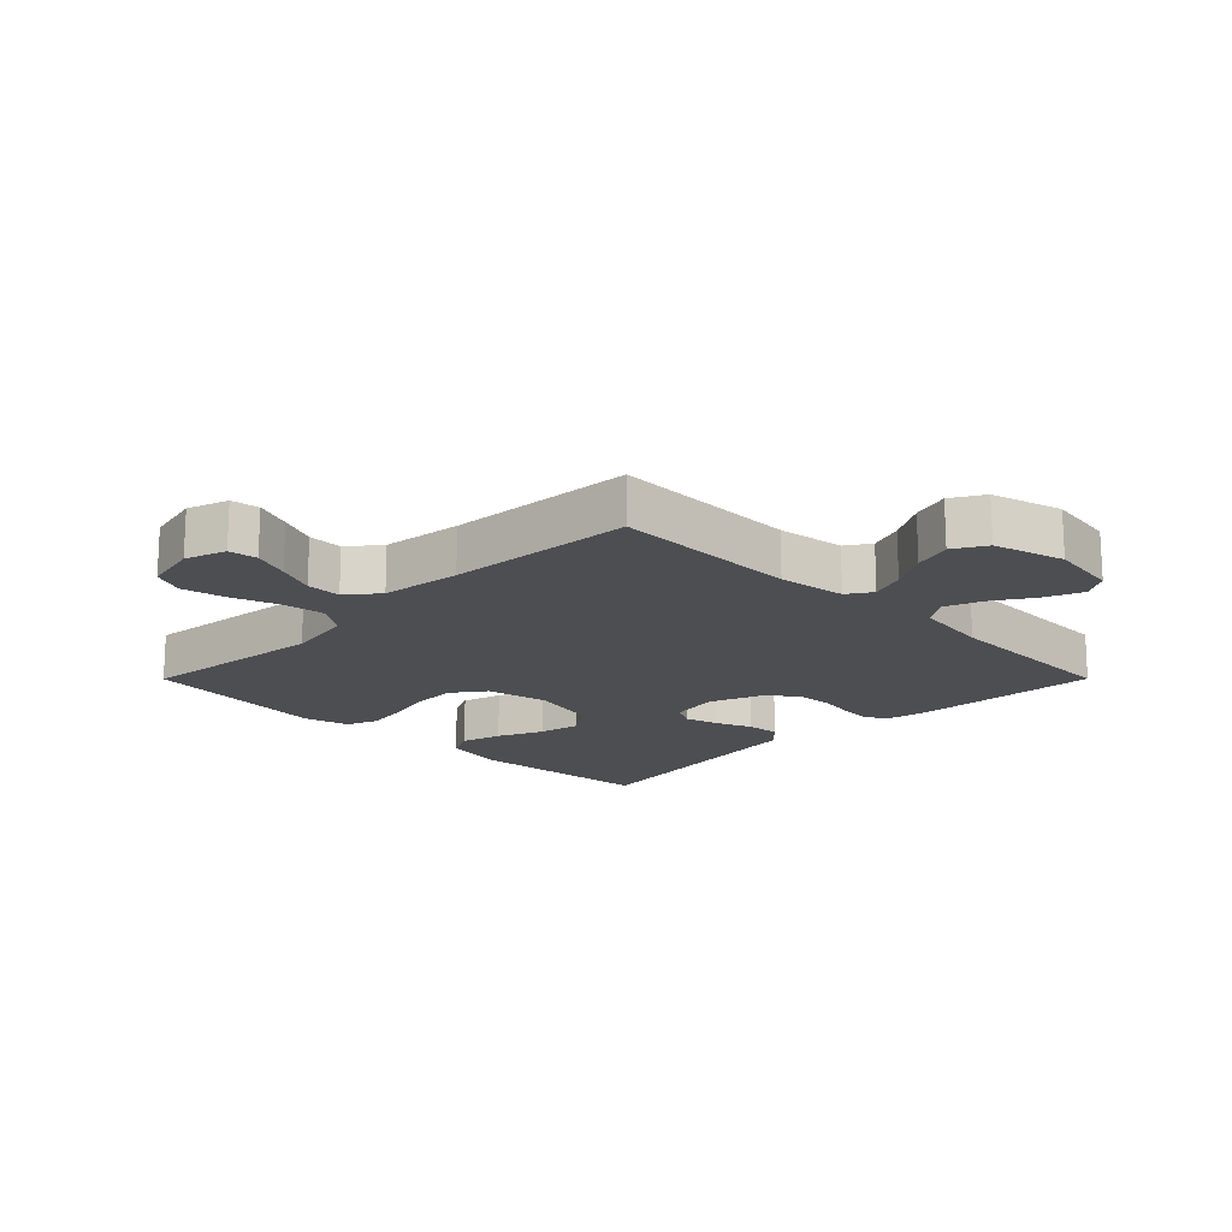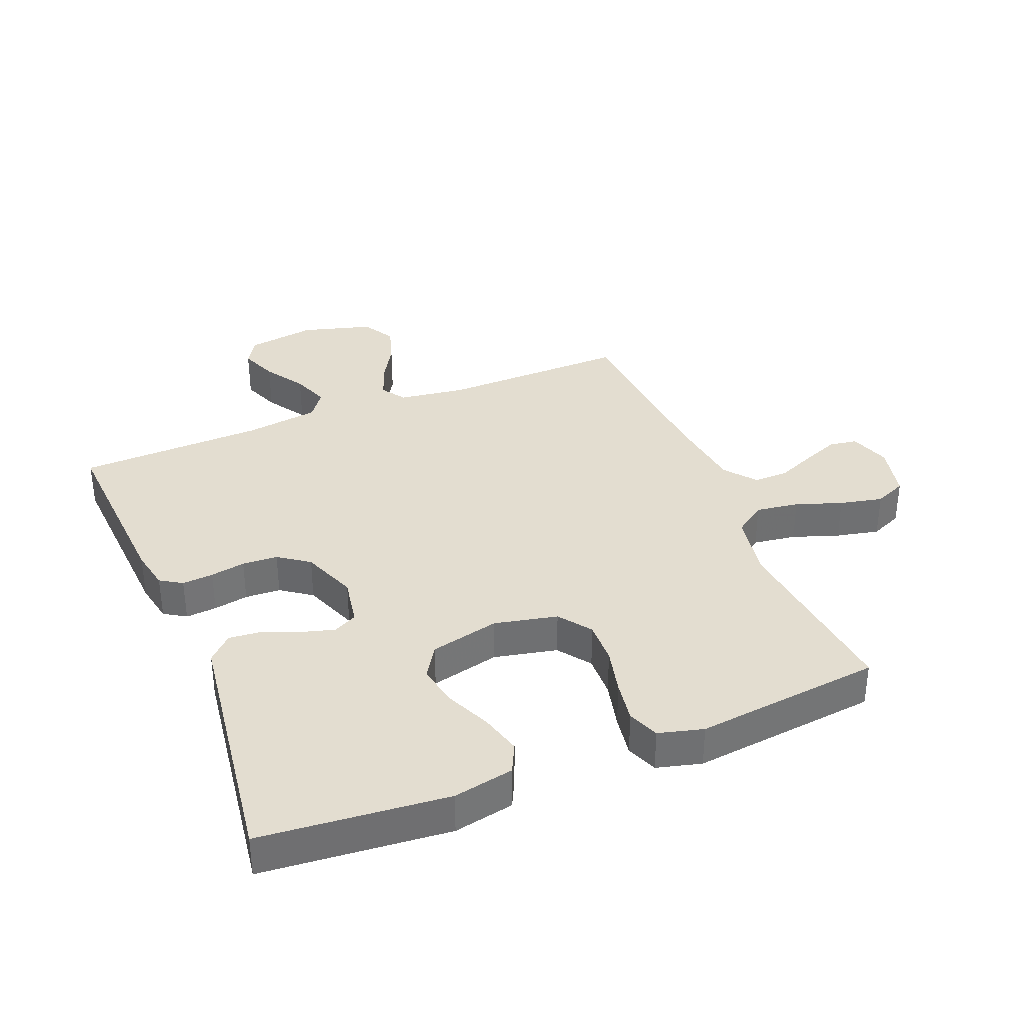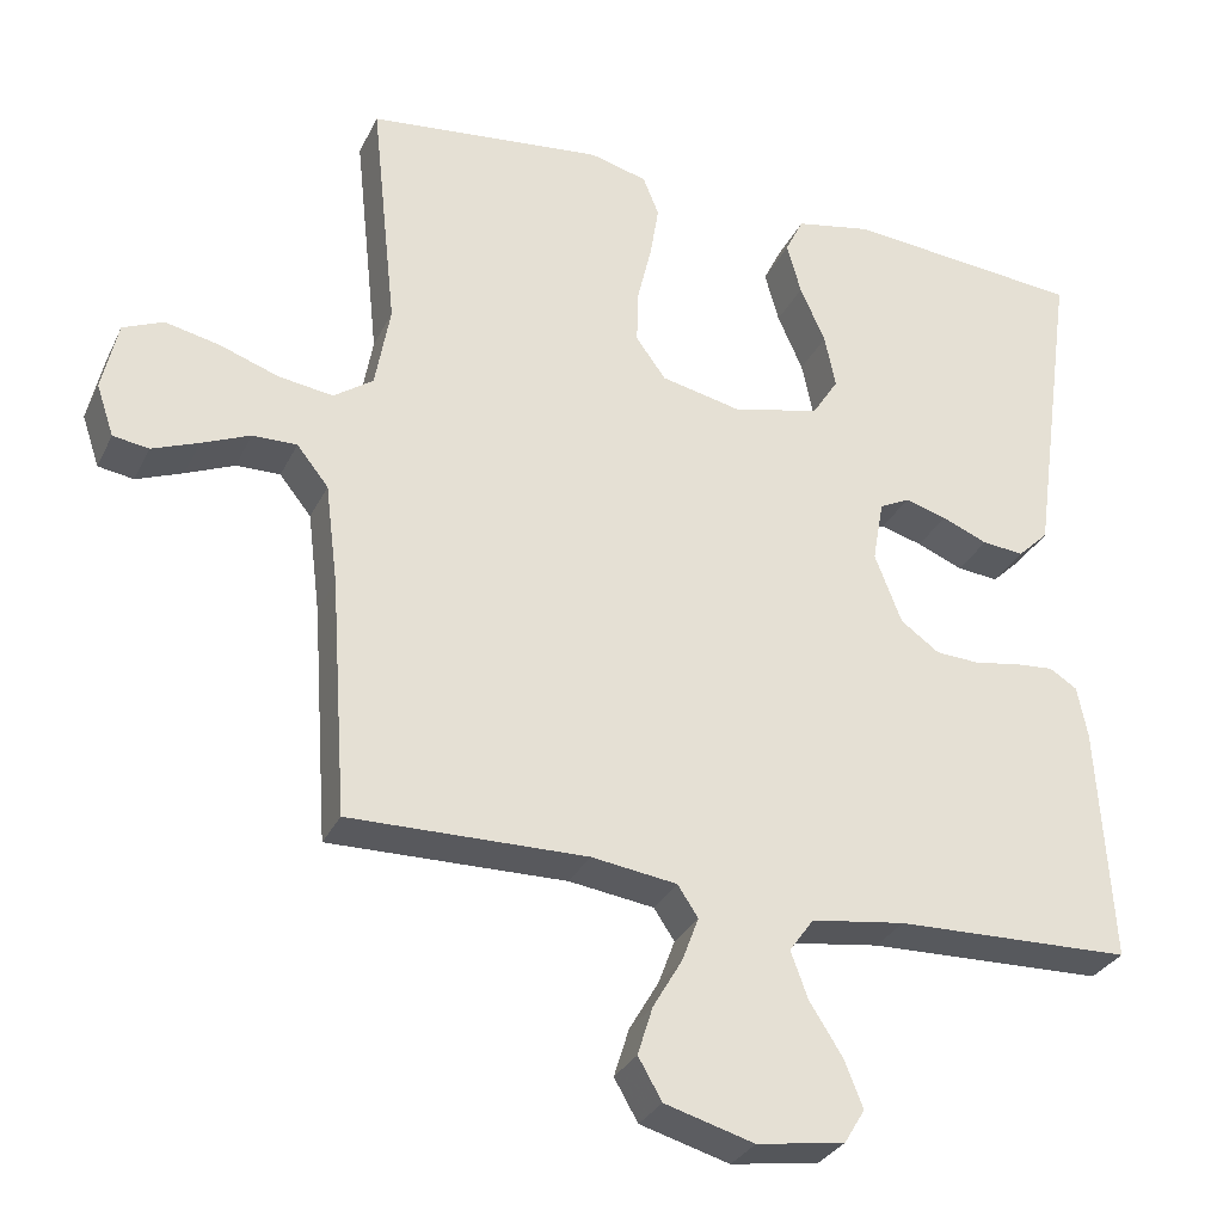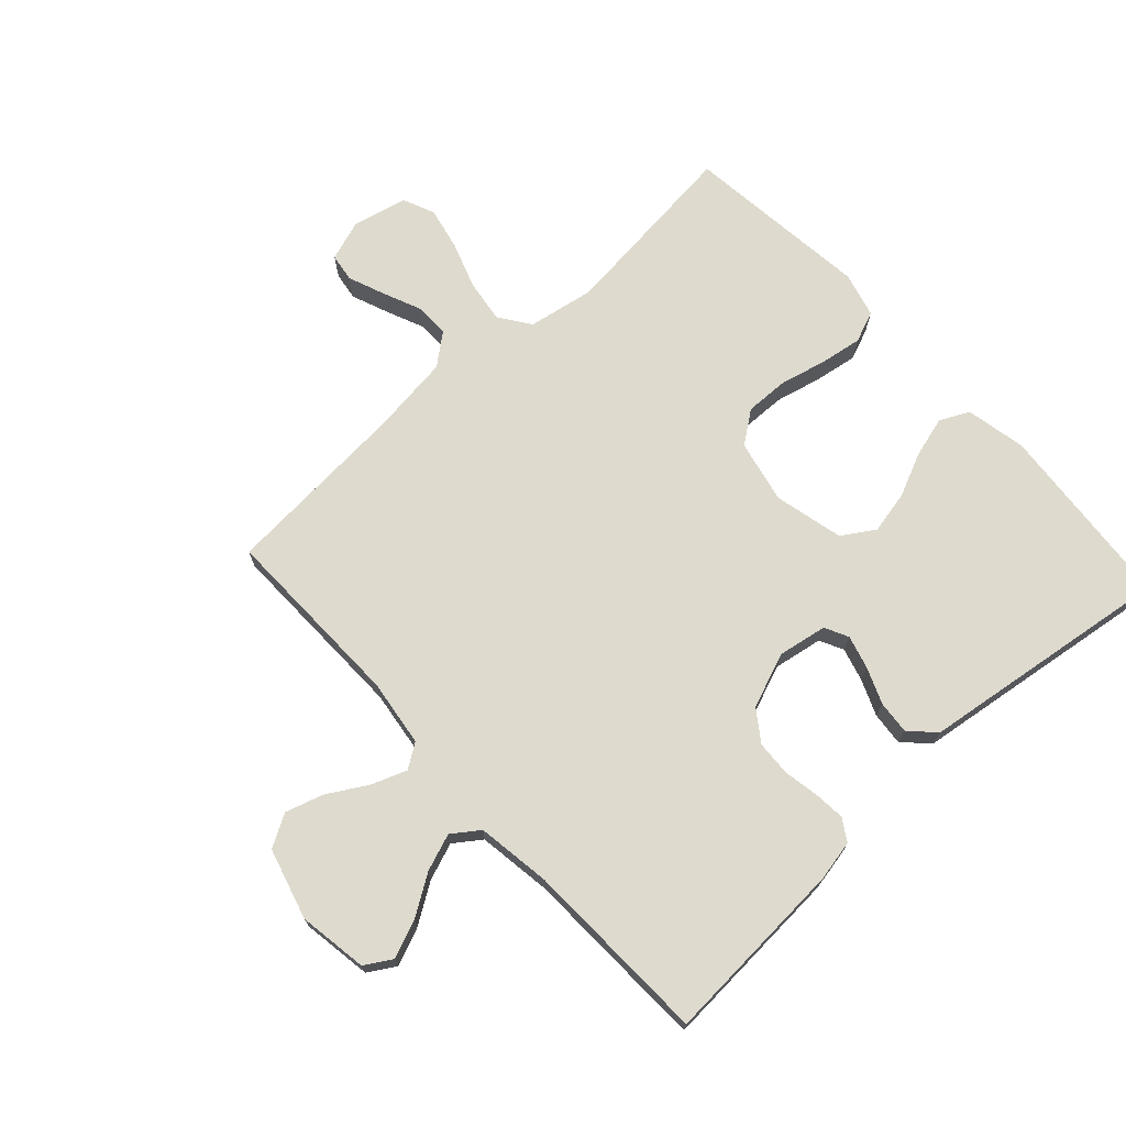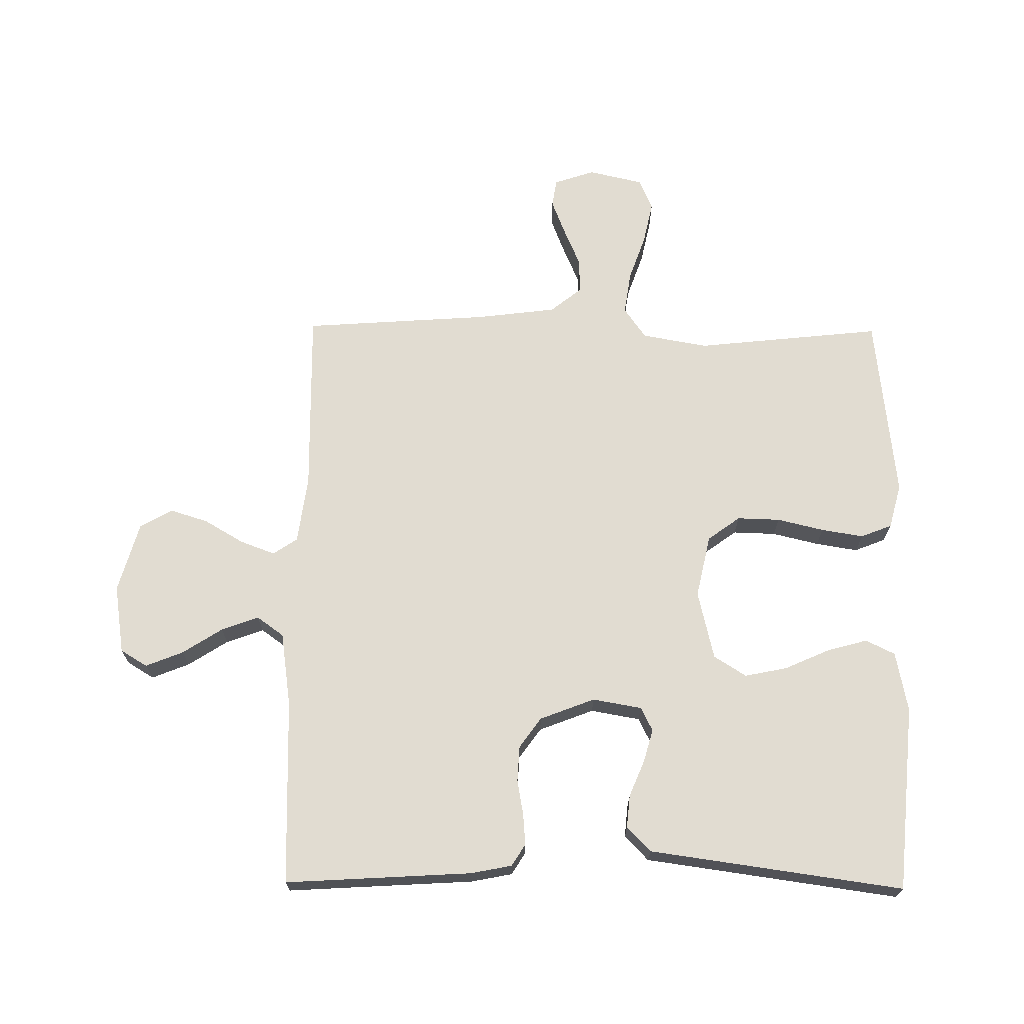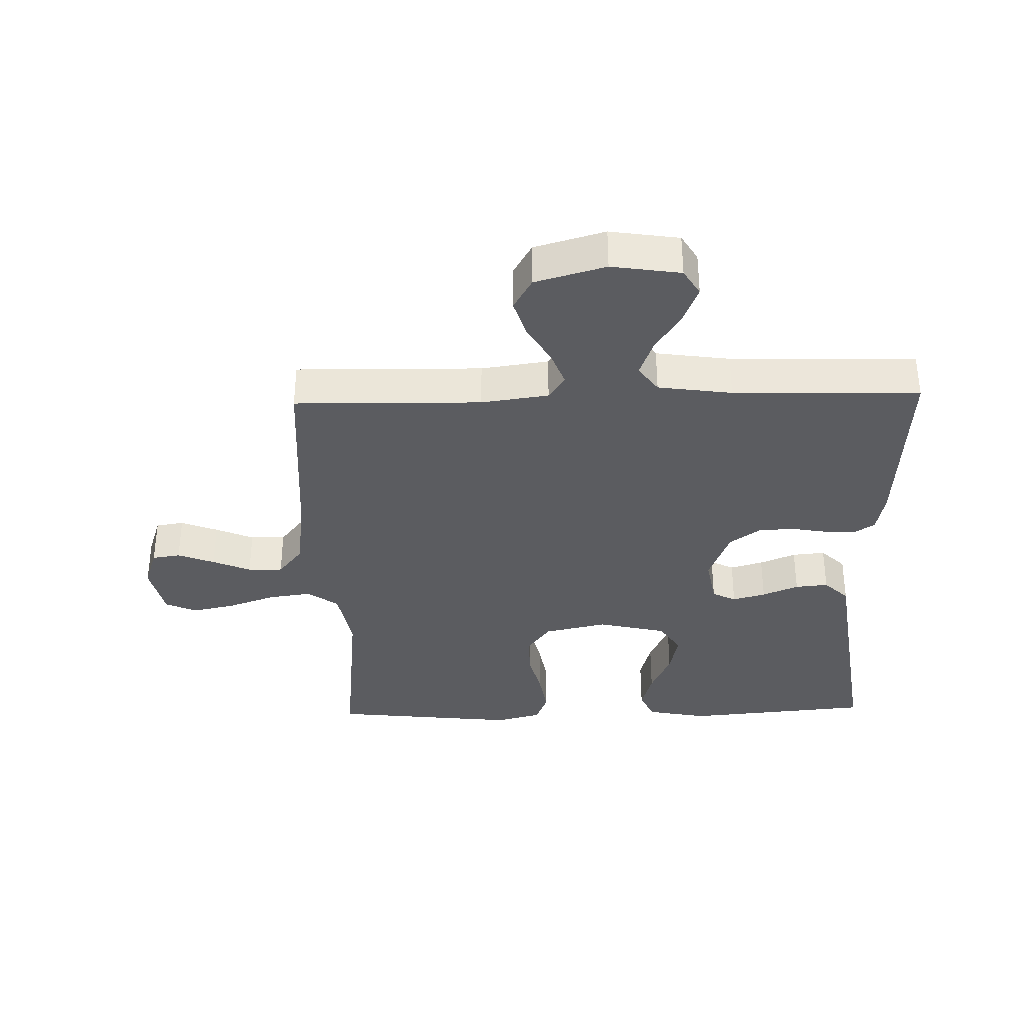
<metadata>
{"format":"obj","ext":"obj","renderer":"f3d","projection":"perspective","resolution":1024,"background":"white","views":[{"elev":-17.2,"azim":135.1,"up":"+Y"},{"elev":35.6,"azim":-22.1,"up":"+Y"},{"elev":-30.5,"azim":157.8,"up":"+Z"},{"elev":71.3,"azim":-132.6,"up":"+Y"},{"elev":69.0,"azim":-89.4,"up":"+Y"},{"elev":-35.2,"azim":-178.5,"up":"+Y"}]}
</metadata>
<code>
v -0.5 0.07 -0.5
v -0.482 0.07 -0.2
v -0.469 0.07 -0.134
v -0.434 0.07 -0.112
v -0.384 0.07 -0.116
v -0.328 0.07 -0.126
v -0.271 0.07 -0.123
v -0.222 0.07 -0.088
v -0.188 0.07 0
v -0.202 0.07 0.079
v -0.24 0.07 0.098
v -0.293 0.07 0.083
v -0.351 0.07 0.059
v -0.404 0.07 0.054
v -0.443 0.07 0.092
v -0.458 0.07 0.2
v -0.5 0.07 0.5
v -0.2 0.07 0.527
v -0.103 0.07 0.508
v -0.08 0.07 0.461
v -0.098 0.07 0.396
v -0.13 0.07 0.324
v -0.144 0.07 0.256
v -0.111 0.07 0.204
v 0 0.07 0.178
v 0.101 0.07 0.2
v 0.139 0.07 0.252
v 0.137 0.07 0.321
v 0.119 0.07 0.396
v 0.108 0.07 0.464
v 0.128 0.07 0.514
v 0.2 0.07 0.533
v 0.5 0.07 0.5
v 0.468 0.07 0.2
v 0.487 0.07 0.094
v 0.537 0.07 0.059
v 0.606 0.07 0.069
v 0.68 0.07 0.095
v 0.749 0.07 0.11
v 0.8 0.07 0.088
v 0.82 0.07 0
v 0.798 0.07 -0.065
v 0.753 0.07 -0.072
v 0.694 0.07 -0.049
v 0.633 0.07 -0.023
v 0.577 0.07 -0.022
v 0.537 0.07 -0.072
v 0.521 0.07 -0.2
v 0.5 0.07 -0.5
v 0.2 0.07 -0.495
v 0.092 0.07 -0.51
v 0.066 0.07 -0.549
v 0.087 0.07 -0.605
v 0.124 0.07 -0.668
v 0.143 0.07 -0.729
v 0.113 0.07 -0.781
v 0 0.07 -0.813
v -0.111 0.07 -0.796
v -0.137 0.07 -0.753
v -0.113 0.07 -0.693
v -0.072 0.07 -0.629
v -0.05 0.07 -0.569
v -0.081 0.07 -0.526
v -0.2 0.07 -0.509
v -0.5 0 -0.5
v -0.482 0 -0.2
v -0.469 0 -0.134
v -0.434 0 -0.112
v -0.384 0 -0.116
v -0.328 0 -0.126
v -0.271 0 -0.123
v -0.222 0 -0.088
v -0.188 0 0
v -0.202 0 0.079
v -0.24 0 0.098
v -0.293 0 0.083
v -0.351 0 0.059
v -0.404 0 0.054
v -0.443 0 0.092
v -0.458 0 0.2
v -0.5 0 0.5
v -0.2 0 0.527
v -0.103 0 0.508
v -0.08 0 0.461
v -0.098 0 0.396
v -0.13 0 0.324
v -0.144 0 0.256
v -0.111 0 0.204
v 0 0 0.178
v 0.101 0 0.2
v 0.139 0 0.252
v 0.137 0 0.321
v 0.119 0 0.396
v 0.108 0 0.464
v 0.128 0 0.514
v 0.2 0 0.533
v 0.5 0 0.5
v 0.468 0 0.2
v 0.487 0 0.094
v 0.537 0 0.059
v 0.606 0 0.069
v 0.68 0 0.095
v 0.749 0 0.11
v 0.8 0 0.088
v 0.82 0 0
v 0.798 0 -0.065
v 0.753 0 -0.072
v 0.694 0 -0.049
v 0.633 0 -0.023
v 0.577 0 -0.022
v 0.537 0 -0.072
v 0.521 0 -0.2
v 0.5 0 -0.5
v 0.2 0 -0.495
v 0.092 0 -0.51
v 0.066 0 -0.549
v 0.087 0 -0.605
v 0.124 0 -0.668
v 0.143 0 -0.729
v 0.113 0 -0.781
v 0 0 -0.813
v -0.111 0 -0.796
v -0.137 0 -0.753
v -0.113 0 -0.693
v -0.072 0 -0.629
v -0.05 0 -0.569
v -0.081 0 -0.526
v -0.2 0 -0.509
f 58 59 60 61
f 58 61 62
f 57 58 62
f 56 57 62
f 53 54 55 56
f 52 53 56 62
f 51 52 62 63
f 48 49 50
f 47 48 50 51
f 46 47 51 63
f 42 43 44 45
f 40 41 42 45
f 40 45 46
f 37 38 39 40
f 36 37 40 46
f 35 36 46 63
f 31 32 33 34
f 28 29 30 31
f 28 31 34 35
f 19 20 21 22
f 19 22 23
f 16 17 18 19
f 16 19 23
f 15 16 23 24
f 12 13 14 15
f 11 12 15 24
f 3 4 5 6
f 3 6 7
f 64 1 2 3
f 64 3 7
f 63 64 7 8
f 35 63 8 9
f 27 28 35
f 26 27 35
f 25 26 35 9
f 10 11 24 25
f 9 10 25
f 125 124 123 122
f 126 125 122
f 126 122 121
f 126 121 120
f 120 119 118 117
f 126 120 117 116
f 127 126 116 115
f 114 113 112
f 115 114 112 111
f 127 115 111 110
f 109 108 107 106
f 109 106 105 104
f 110 109 104
f 104 103 102 101
f 110 104 101 100
f 127 110 100 99
f 98 97 96 95
f 95 94 93 92
f 99 98 95 92
f 86 85 84 83
f 87 86 83
f 83 82 81 80
f 87 83 80
f 88 87 80 79
f 79 78 77 76
f 88 79 76 75
f 70 69 68 67
f 71 70 67
f 67 66 65 128
f 71 67 128
f 72 71 128 127
f 73 72 127 99
f 99 92 91
f 99 91 90
f 73 99 90 89
f 89 88 75 74
f 89 74 73
f 1 65 66 2
f 2 66 67 3
f 3 67 68 4
f 4 68 69 5
f 5 69 70 6
f 6 70 71 7
f 7 71 72 8
f 8 72 73 9
f 9 73 74 10
f 10 74 75 11
f 11 75 76 12
f 12 76 77 13
f 13 77 78 14
f 14 78 79 15
f 15 79 80 16
f 16 80 81 17
f 17 81 82 18
f 18 82 83 19
f 19 83 84 20
f 20 84 85 21
f 21 85 86 22
f 22 86 87 23
f 23 87 88 24
f 24 88 89 25
f 25 89 90 26
f 26 90 91 27
f 27 91 92 28
f 28 92 93 29
f 29 93 94 30
f 30 94 95 31
f 31 95 96 32
f 32 96 97 33
f 33 97 98 34
f 34 98 99 35
f 35 99 100 36
f 36 100 101 37
f 37 101 102 38
f 38 102 103 39
f 39 103 104 40
f 40 104 105 41
f 41 105 106 42
f 42 106 107 43
f 43 107 108 44
f 44 108 109 45
f 45 109 110 46
f 46 110 111 47
f 47 111 112 48
f 48 112 113 49
f 49 113 114 50
f 50 114 115 51
f 51 115 116 52
f 52 116 117 53
f 53 117 118 54
f 54 118 119 55
f 55 119 120 56
f 56 120 121 57
f 57 121 122 58
f 58 122 123 59
f 59 123 124 60
f 60 124 125 61
f 61 125 126 62
f 62 126 127 63
f 63 127 128 64
f 64 128 65 1

</code>
